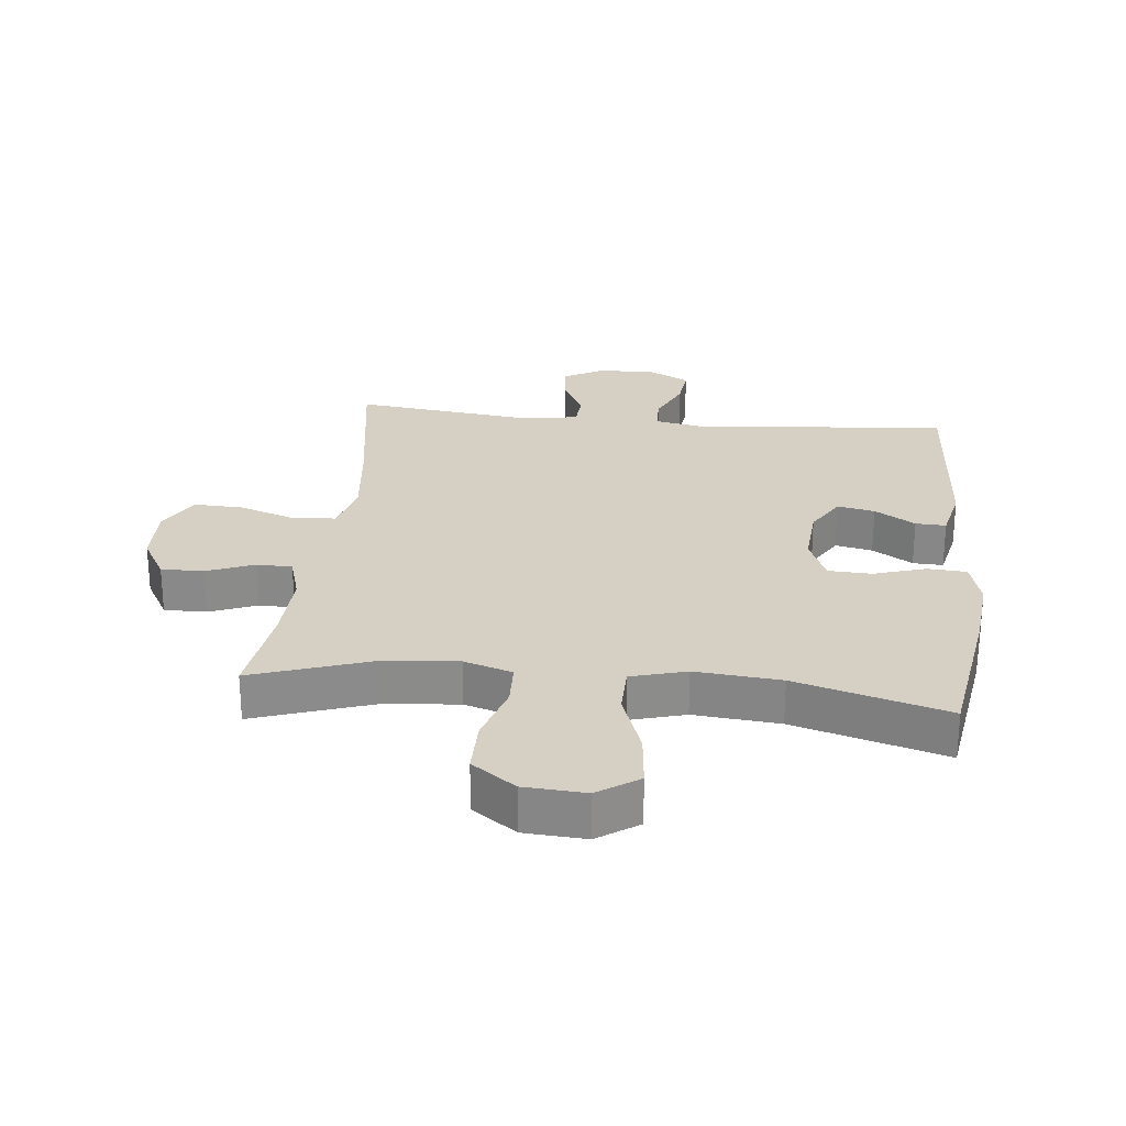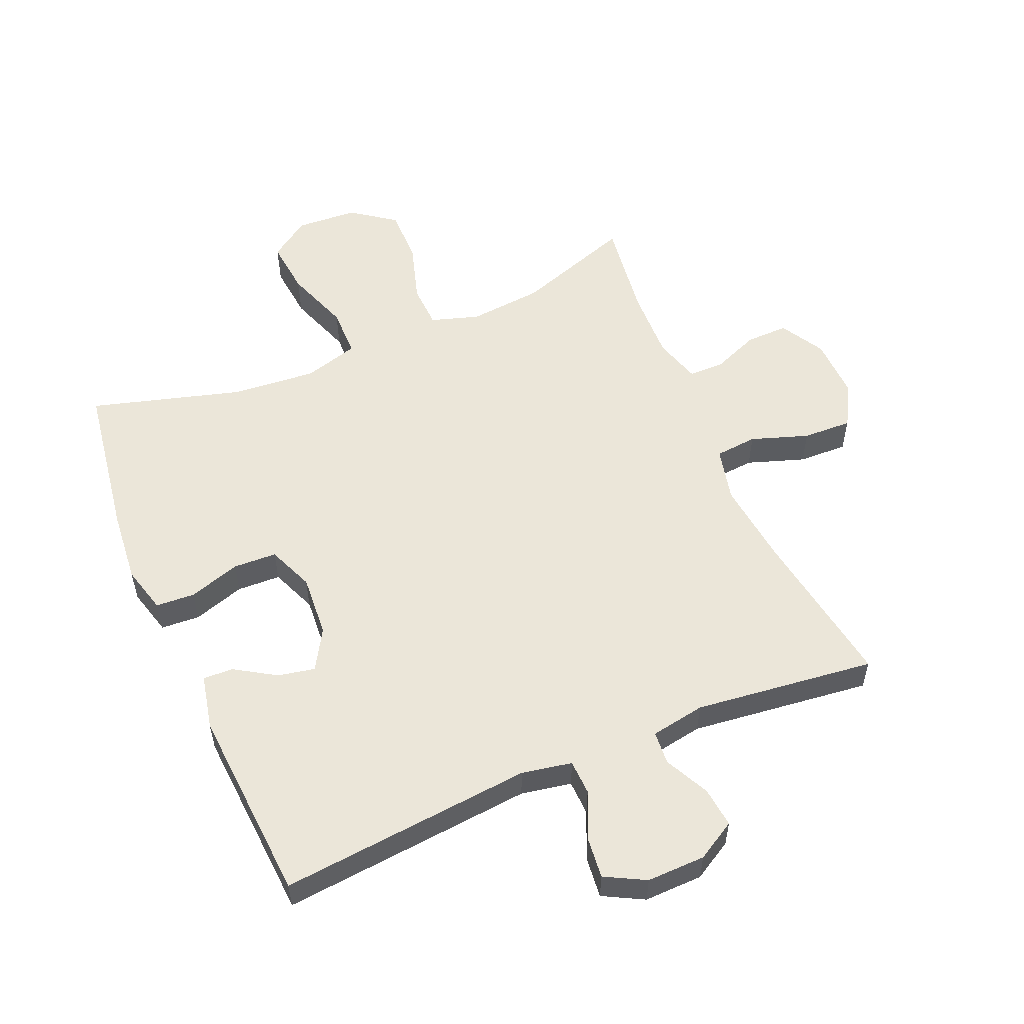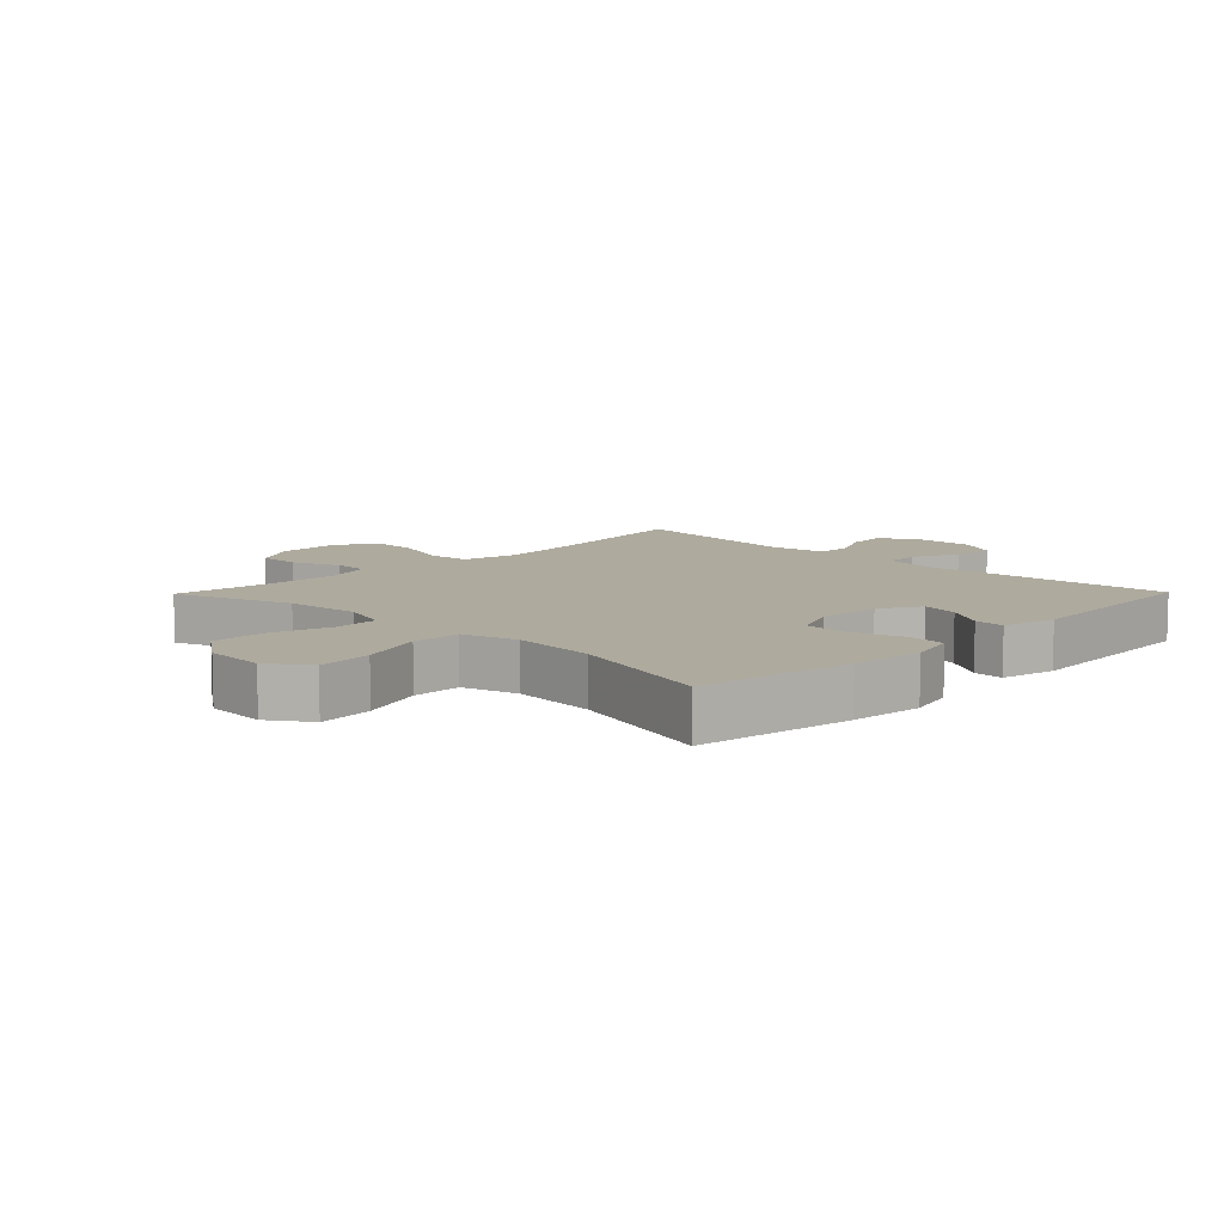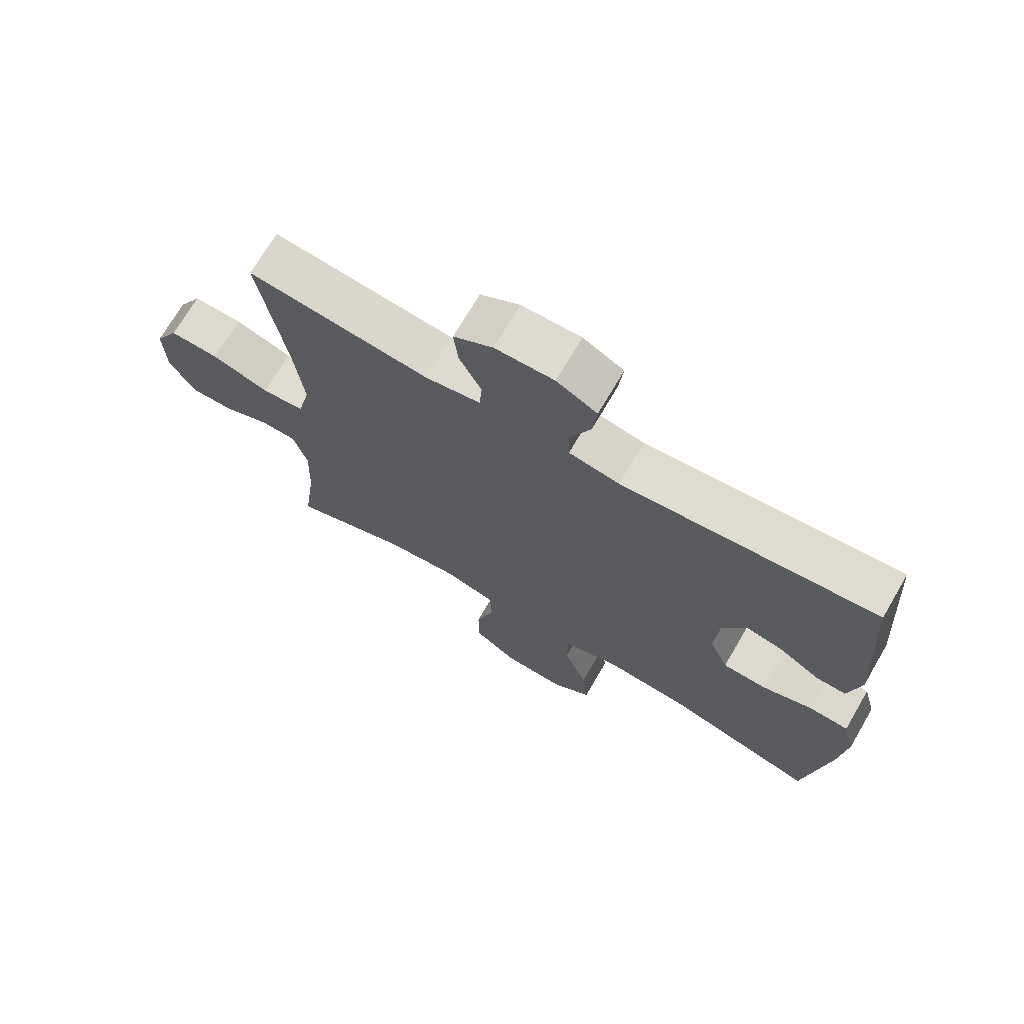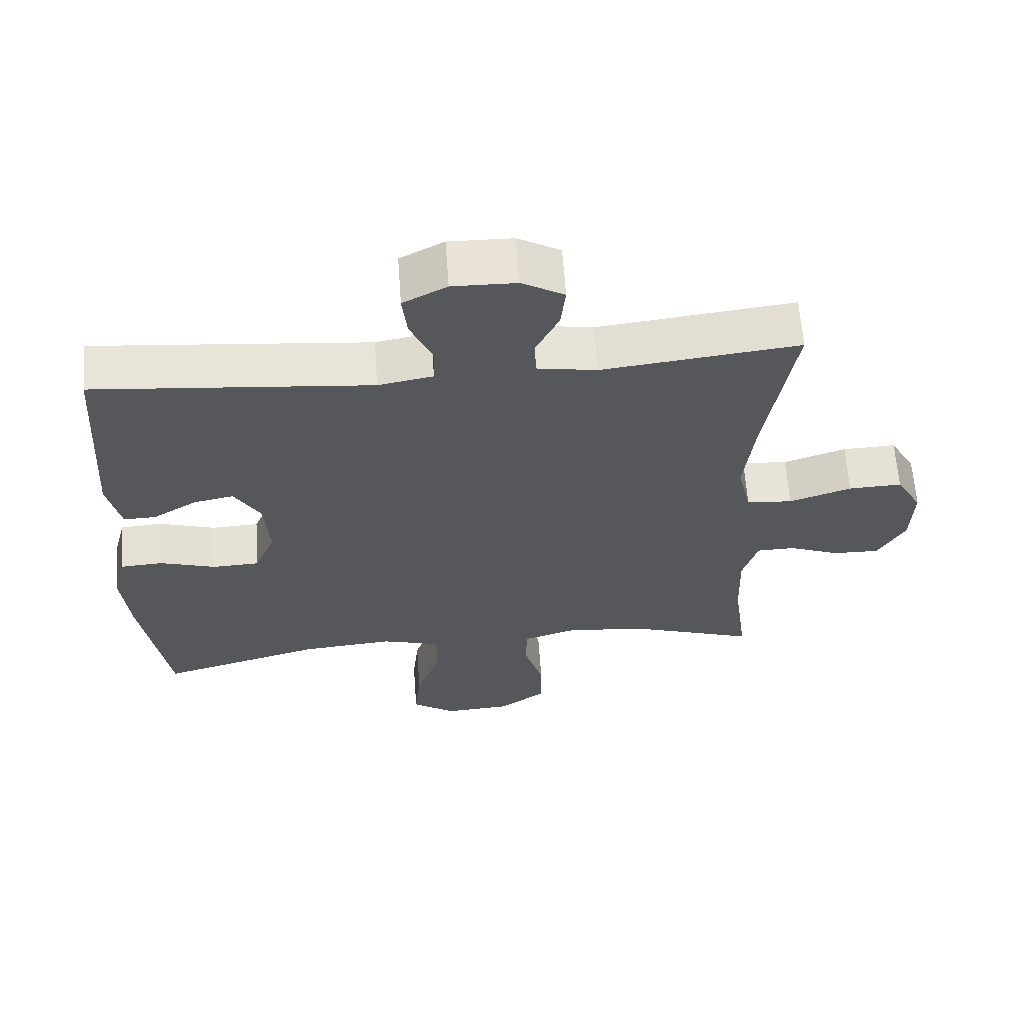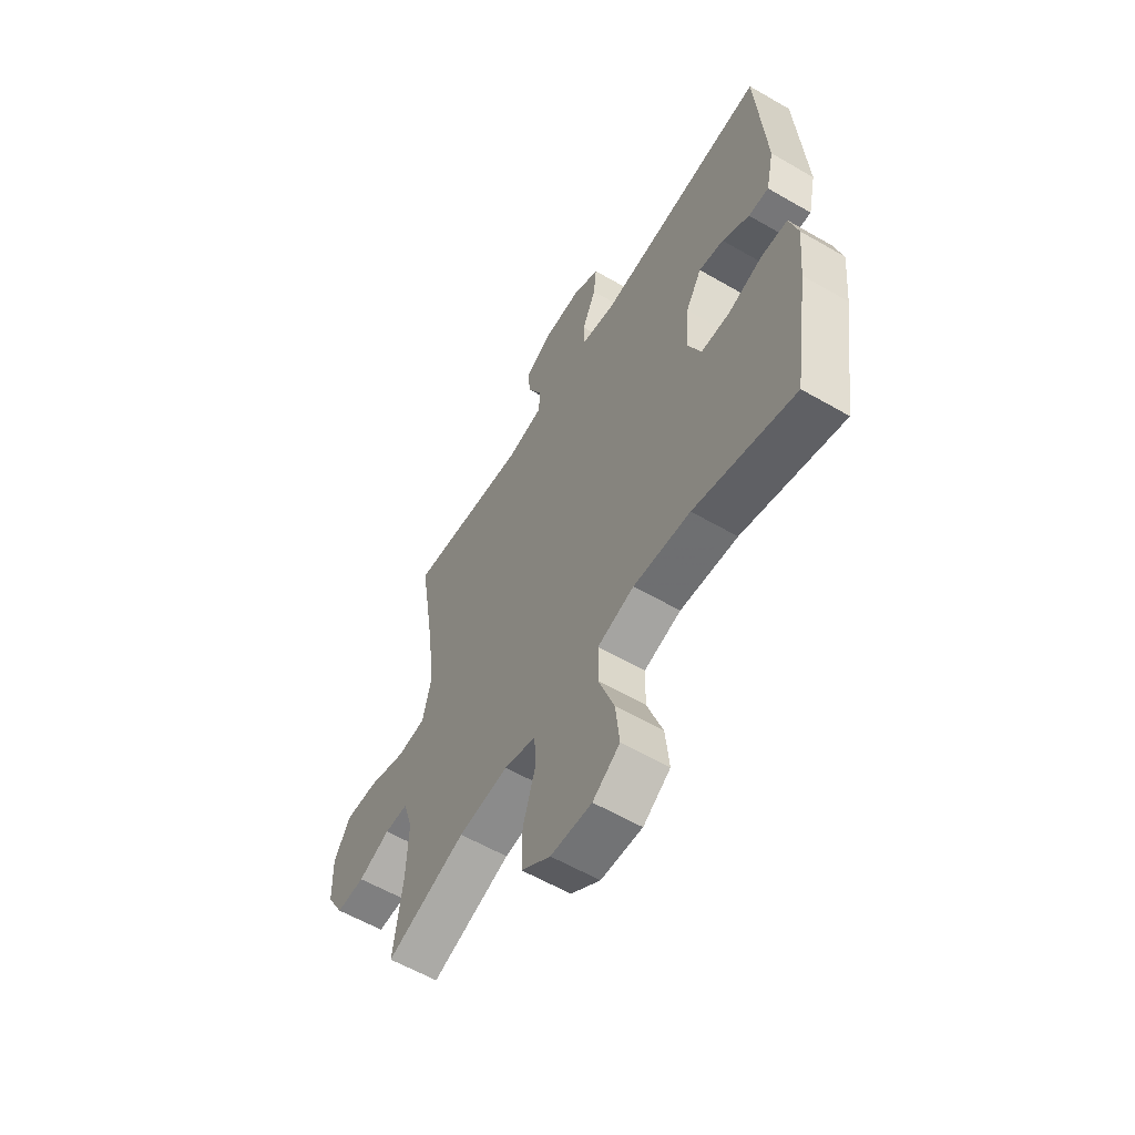
<metadata>
{"format":"obj","ext":"obj","renderer":"f3d","projection":"perspective","resolution":1024,"background":"white","views":[{"elev":26.2,"azim":-173.9,"up":"+Y"},{"elev":55.3,"azim":-23.1,"up":"+Y"},{"elev":9.2,"azim":-135.6,"up":"+Y"},{"elev":71.0,"azim":-149.7,"up":"+Z"},{"elev":63.1,"azim":-4.1,"up":"+Z"},{"elev":-59.1,"azim":-120.8,"up":"+Z"}]}
</metadata>
<code>
v 0.5 0.07 0.5
v 0.459 0.07 0.243
v 0.444 0.07 0.111
v 0.464 0.07 0.025
v 0.531 0.07 0.019
v 0.622 0.07 0.05
v 0.7 0.07 0.053
v 0.738 0.07 -0.015
v 0.735 0.07 -0.113
v 0.695 0.07 -0.183
v 0.628 0.07 -0.182
v 0.553 0.07 -0.152
v 0.497 0.07 -0.153
v 0.475 0.07 -0.227
v 0.479 0.07 -0.343
v 0.5 0.07 -0.5
v 0.313 0.07 -0.436
v 0.195 0.07 -0.425
v 0.119 0.07 -0.449
v 0.116 0.07 -0.519
v 0.145 0.07 -0.615
v 0.145 0.07 -0.702
v 0.076 0.07 -0.752
v -0.021 0.07 -0.758
v -0.085 0.07 -0.714
v -0.076 0.07 -0.626
v -0.039 0.07 -0.523
v -0.04 0.07 -0.445
v -0.127 0.07 -0.42
v -0.262 0.07 -0.432
v -0.5 0.07 -0.5
v -0.538 0.07 -0.252
v -0.549 0.07 -0.136
v -0.529 0.07 -0.061
v -0.467 0.07 -0.057
v -0.385 0.07 -0.083
v -0.316 0.07 -0.08
v -0.286 0.07 -0.007
v -0.293 0.07 0.092
v -0.331 0.07 0.156
v -0.39 0.07 0.144
v -0.454 0.07 0.104
v -0.502 0.07 0.102
v -0.521 0.07 0.189
v -0.5 0.07 0.5
v -0.097 0.07 0.462
v -0.017 0.07 0.477
v -0.015 0.07 0.533
v -0.048 0.07 0.607
v -0.055 0.07 0.673
v 0.009 0.07 0.707
v 0.102 0.07 0.705
v 0.164 0.07 0.669
v 0.157 0.07 0.605
v 0.122 0.07 0.534
v 0.126 0.07 0.481
v 0.213 0.07 0.466
v 0.5 0 0.5
v 0.459 0 0.243
v 0.444 0 0.111
v 0.464 0 0.025
v 0.531 0 0.019
v 0.622 0 0.05
v 0.7 0 0.053
v 0.738 0 -0.015
v 0.735 0 -0.113
v 0.695 0 -0.183
v 0.628 0 -0.182
v 0.553 0 -0.152
v 0.497 0 -0.153
v 0.475 0 -0.227
v 0.479 0 -0.343
v 0.5 0 -0.5
v 0.313 0 -0.436
v 0.195 0 -0.425
v 0.119 0 -0.449
v 0.116 0 -0.519
v 0.145 0 -0.615
v 0.145 0 -0.702
v 0.076 0 -0.752
v -0.021 0 -0.758
v -0.085 0 -0.714
v -0.076 0 -0.626
v -0.039 0 -0.523
v -0.04 0 -0.445
v -0.127 0 -0.42
v -0.262 0 -0.432
v -0.5 0 -0.5
v -0.538 0 -0.252
v -0.549 0 -0.136
v -0.529 0 -0.061
v -0.467 0 -0.057
v -0.385 0 -0.083
v -0.316 0 -0.08
v -0.286 0 -0.007
v -0.293 0 0.092
v -0.331 0 0.156
v -0.39 0 0.144
v -0.454 0 0.104
v -0.502 0 0.102
v -0.521 0 0.189
v -0.5 0 0.5
v -0.097 0 0.462
v -0.017 0 0.477
v -0.015 0 0.533
v -0.048 0 0.607
v -0.055 0 0.673
v 0.009 0 0.707
v 0.102 0 0.705
v 0.164 0 0.669
v 0.157 0 0.605
v 0.122 0 0.534
v 0.126 0 0.481
v 0.213 0 0.466
f 52 53 54 55
f 52 55 56
f 51 52 56
f 48 49 50 51
f 47 48 51 56
f 46 47 56 57
f 44 45 46
f 41 42 43 44
f 40 41 44 46
f 39 40 46 57
f 33 34 35 36
f 33 36 37
f 30 31 32 33
f 29 30 33 37
f 28 29 37 38
f 24 25 26 27
f 24 27 28
f 23 24 28
f 20 21 22 23
f 19 20 23 28
f 18 19 28 38
f 15 16 17
f 14 15 17 18
f 13 14 18 38
f 9 10 11 12
f 5 6 7 8
f 4 5 8 9
f 39 57 1 2
f 38 39 2 3
f 13 38 3 4
f 4 9 12 13
f 112 111 110 109
f 113 112 109
f 113 109 108
f 108 107 106 105
f 113 108 105 104
f 114 113 104 103
f 103 102 101
f 101 100 99 98
f 103 101 98 97
f 114 103 97 96
f 93 92 91 90
f 94 93 90
f 90 89 88 87
f 94 90 87 86
f 95 94 86 85
f 84 83 82 81
f 85 84 81
f 85 81 80
f 80 79 78 77
f 85 80 77 76
f 95 85 76 75
f 74 73 72
f 75 74 72 71
f 95 75 71 70
f 69 68 67 66
f 65 64 63 62
f 66 65 62 61
f 59 58 114 96
f 60 59 96 95
f 61 60 95 70
f 70 69 66 61
f 1 58 59 2
f 2 59 60 3
f 3 60 61 4
f 4 61 62 5
f 5 62 63 6
f 6 63 64 7
f 7 64 65 8
f 8 65 66 9
f 9 66 67 10
f 10 67 68 11
f 11 68 69 12
f 12 69 70 13
f 13 70 71 14
f 14 71 72 15
f 15 72 73 16
f 16 73 74 17
f 17 74 75 18
f 18 75 76 19
f 19 76 77 20
f 20 77 78 21
f 21 78 79 22
f 22 79 80 23
f 23 80 81 24
f 24 81 82 25
f 25 82 83 26
f 26 83 84 27
f 27 84 85 28
f 28 85 86 29
f 29 86 87 30
f 30 87 88 31
f 31 88 89 32
f 32 89 90 33
f 33 90 91 34
f 34 91 92 35
f 35 92 93 36
f 36 93 94 37
f 37 94 95 38
f 38 95 96 39
f 39 96 97 40
f 40 97 98 41
f 41 98 99 42
f 42 99 100 43
f 43 100 101 44
f 44 101 102 45
f 45 102 103 46
f 46 103 104 47
f 47 104 105 48
f 48 105 106 49
f 49 106 107 50
f 50 107 108 51
f 51 108 109 52
f 52 109 110 53
f 53 110 111 54
f 54 111 112 55
f 55 112 113 56
f 56 113 114 57
f 57 114 58 1

</code>
